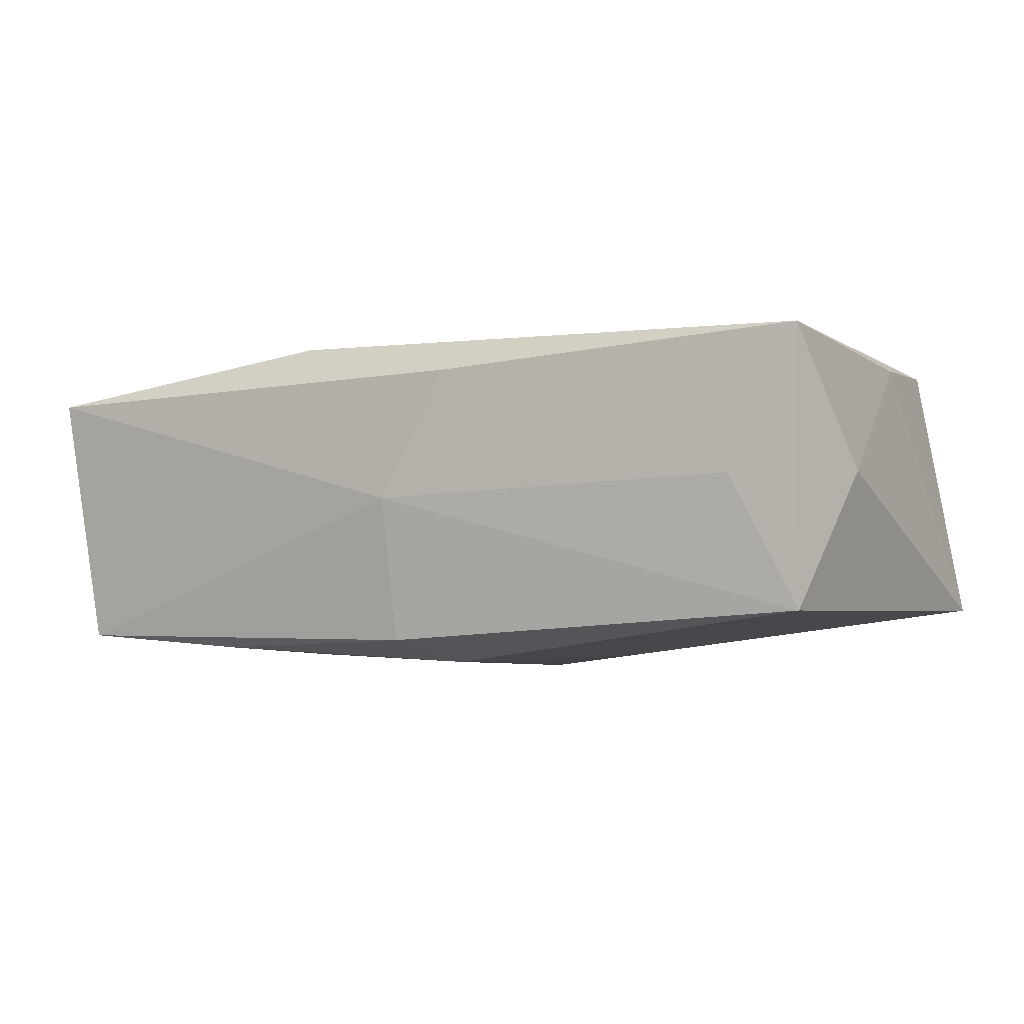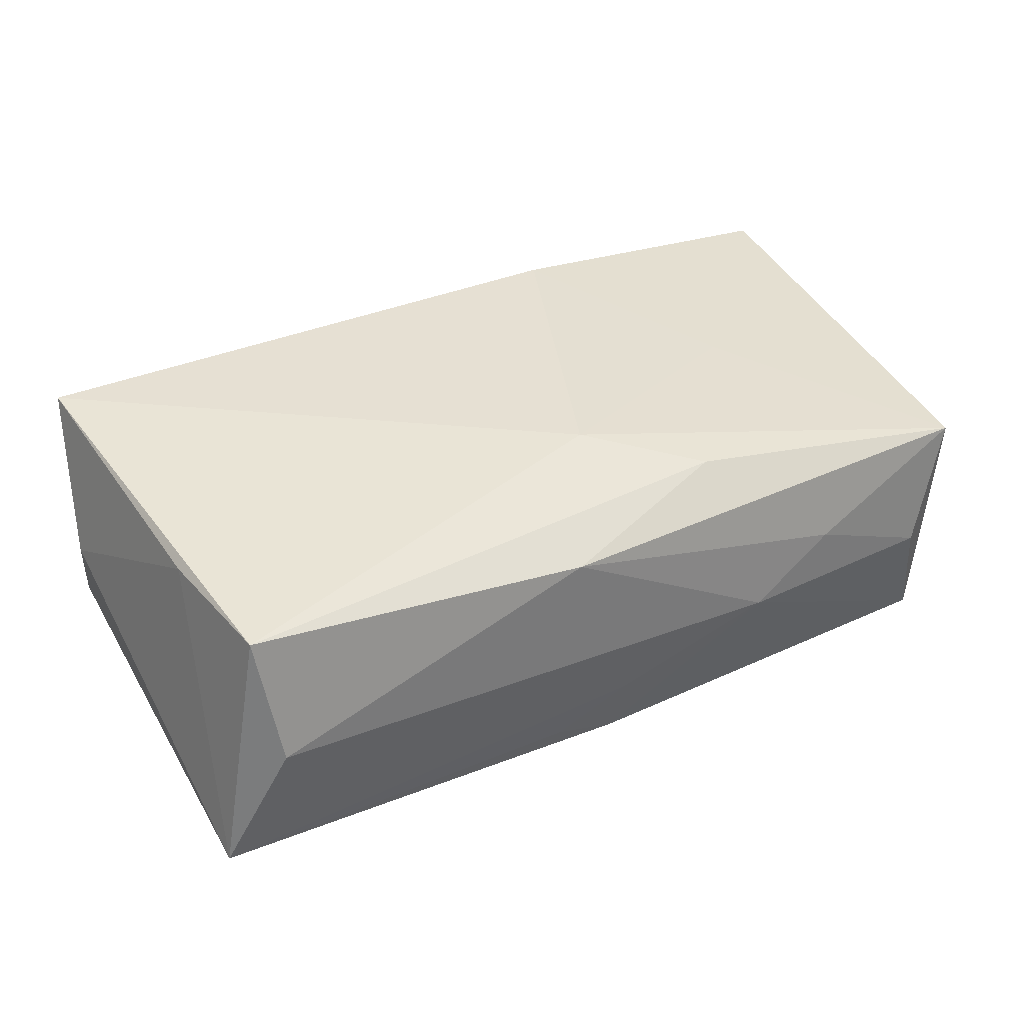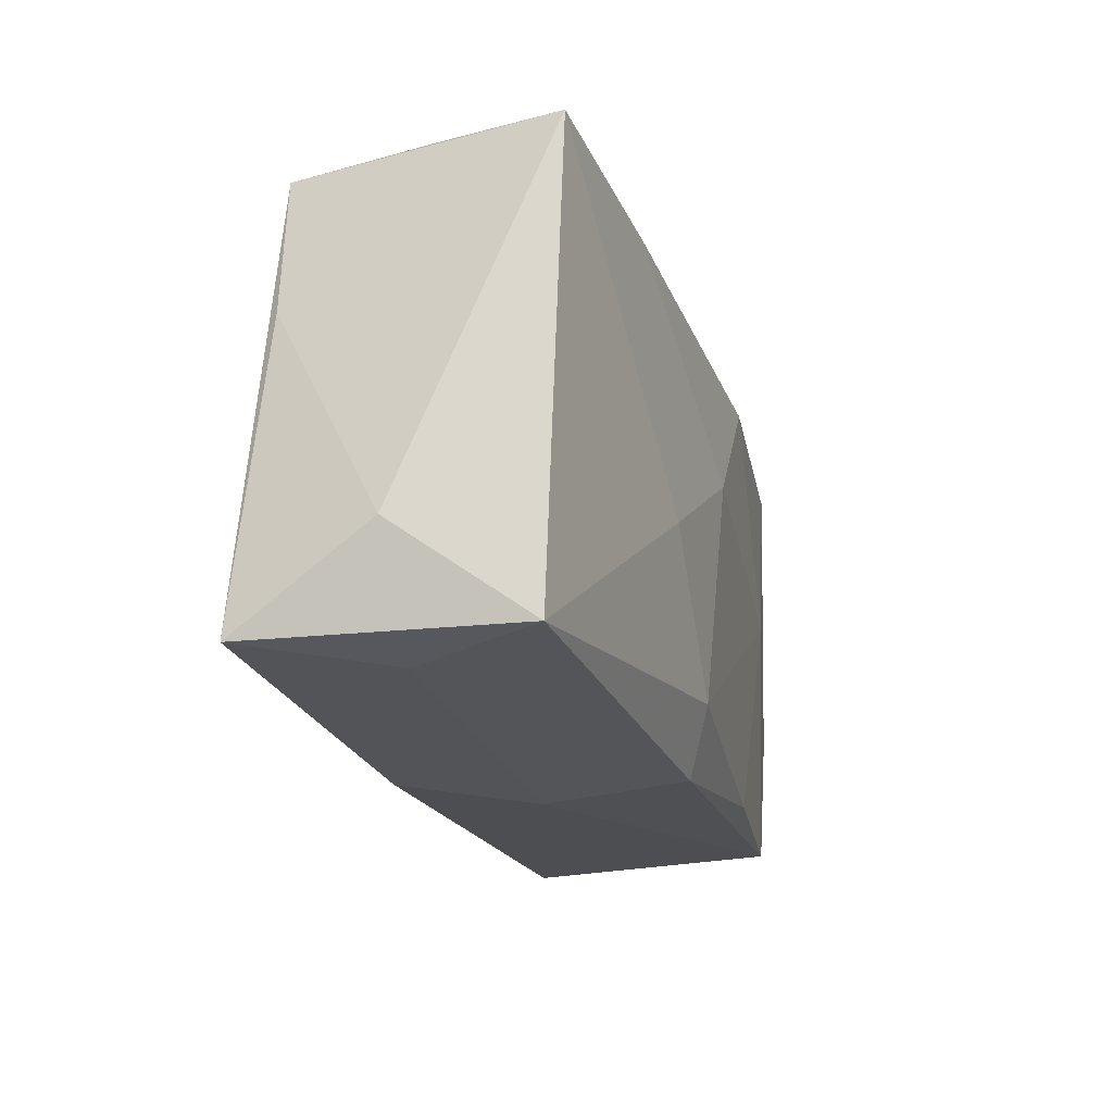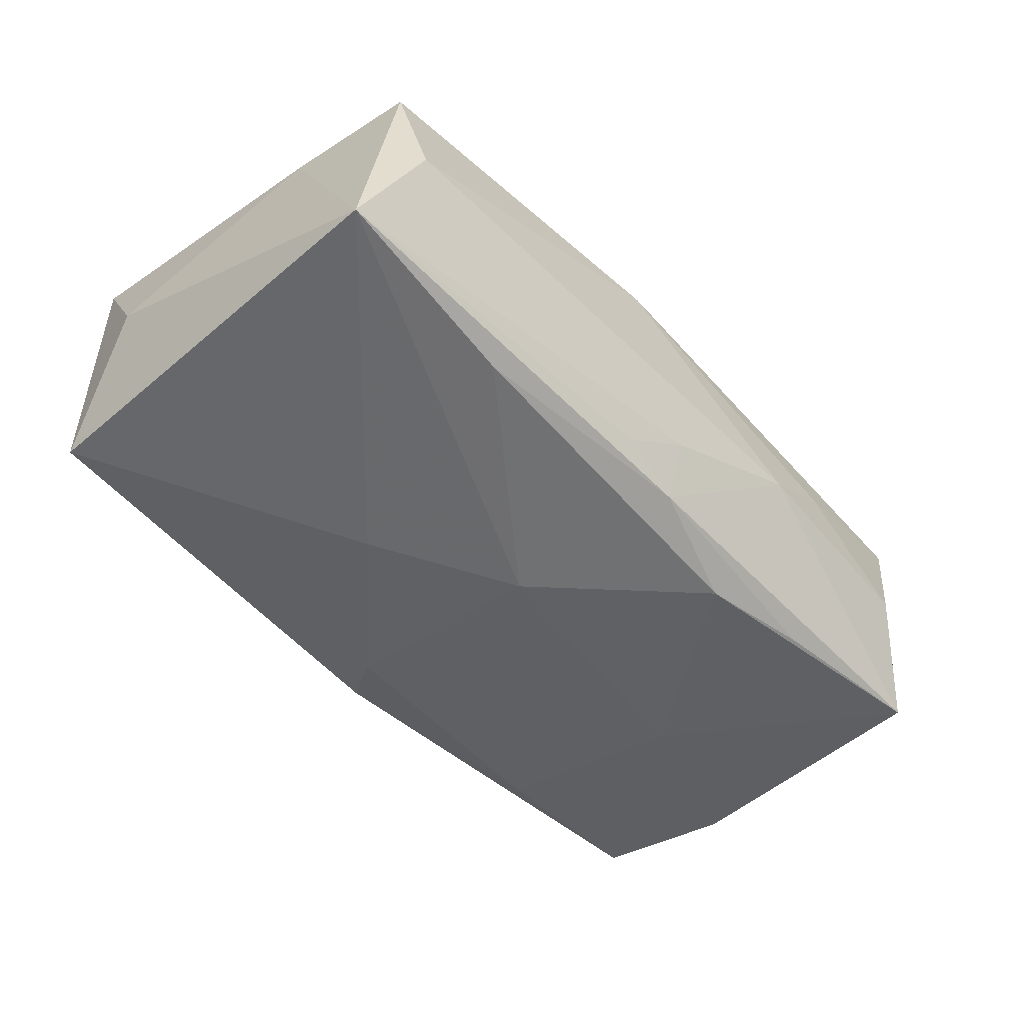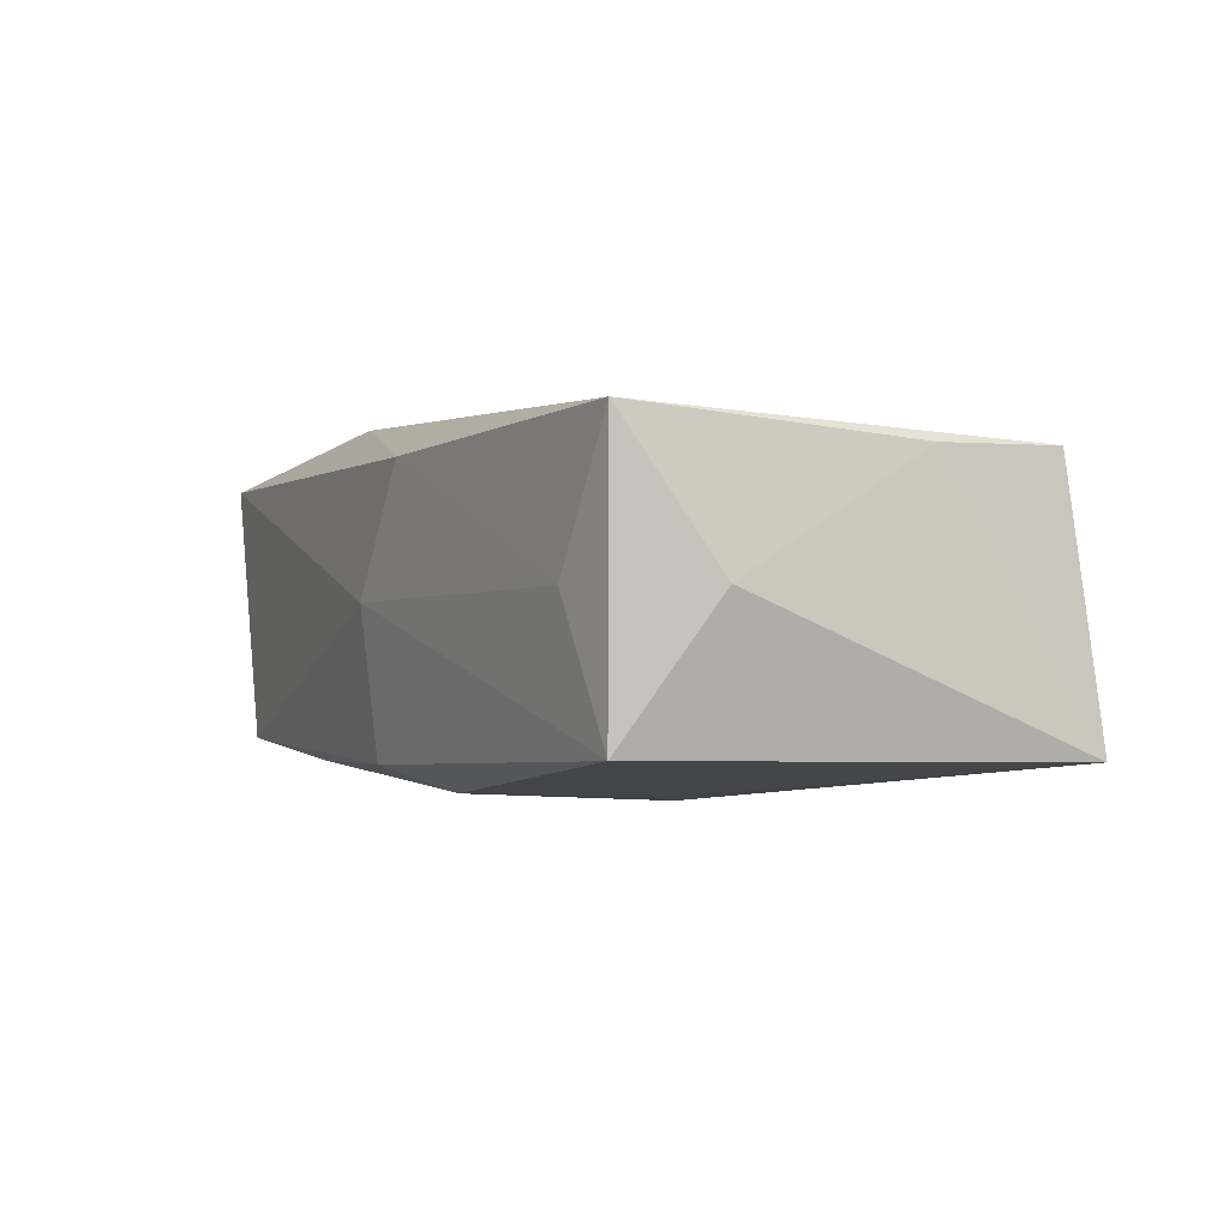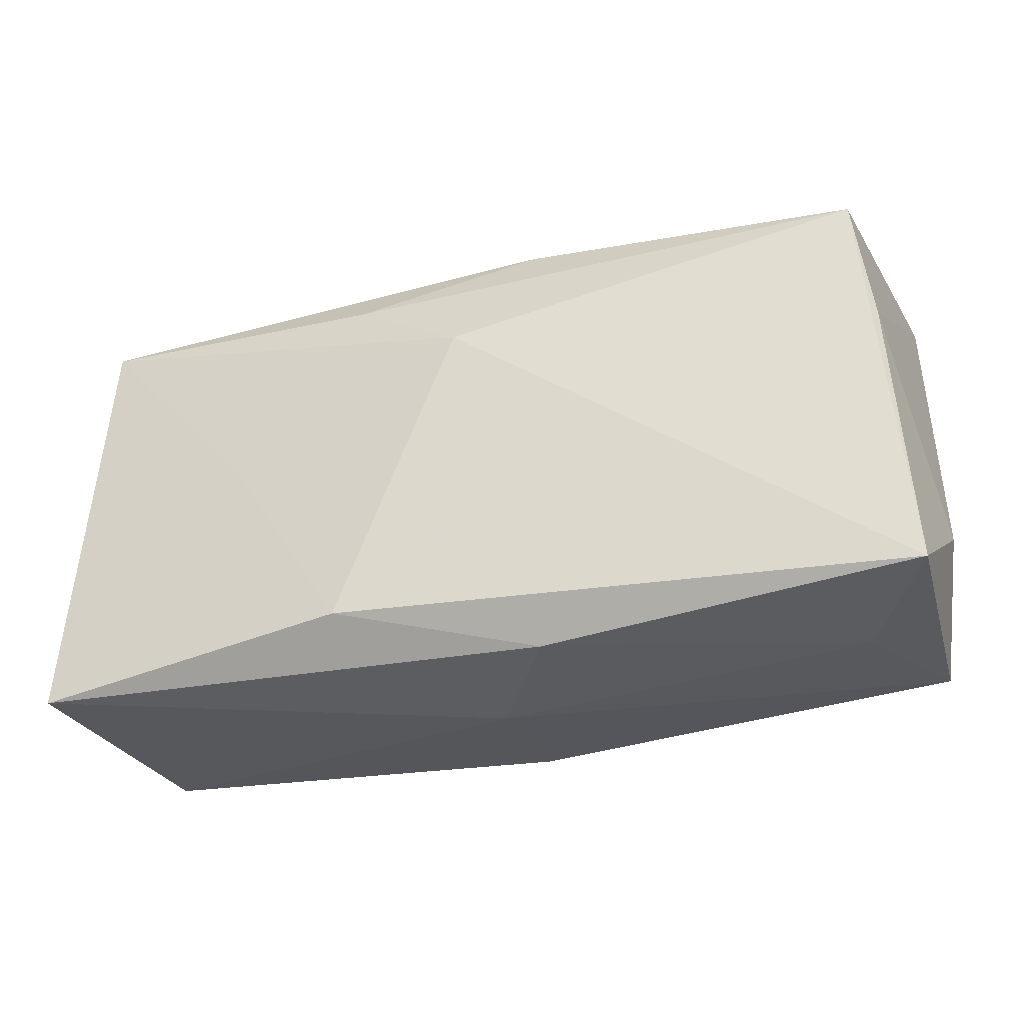
<metadata>
{"format":"obj","ext":"obj","renderer":"f3d","projection":"perspective","resolution":1024,"background":"white","views":[{"elev":-0.1,"azim":31.5,"up":"+Z"},{"elev":38.4,"azim":151.2,"up":"+Z"},{"elev":-19.8,"azim":102.9,"up":"+Y"},{"elev":-46.9,"azim":133.7,"up":"+Z"},{"elev":1.9,"azim":64.6,"up":"+Z"},{"elev":-30.7,"azim":14.5,"up":"+Y"}]}
</metadata>
<code>
v -0.01354 0.02108 -0.001397
v 0.03335 0.01854 0.01205
v 0.02059 0.0175 -0.01174
v -0.001241 0.009646 0.01427
v -0.03701 -0.007218 -0.01233
v -0.02086 -0.0006079 -0.01446
v 0.03226 0.02108 0.001464
v 0.005927 0.01934 -0.009885
v 0.01472 -0.003254 -0.01303
v -0.03804 0.01027 -0.002561
v -0.03454 -0.01853 -0.01205
v -0.03225 0.01931 -0.002505
v 0.003234 0.003911 -0.01484
v -0.01051 0.01552 0.01186
v 0.03856 -0.01008 0.002912
v 0.03489 0.007311 0.01203
v 0.03651 -0.01744 0.01427
v -0.01894 -0.01744 -0.0127
v -0.01109 -0.01611 0.01427
v -0.03489 0.01691 -0.0132
v -0.0195 0.01639 -0.0139
v 0.004177 -0.01453 -0.01329
v -0.036 0.01752 0.007875
v 0.0001246 -0.02079 0.0008736
v 0.0008542 -0.01972 -0.01123
v -0.03808 -0.01893 0.009764
v -0.009437 0.01553 -0.01461
v 0.004815 0.02041 0.009737
v -0.0001566 0.0202 -0.006279
v 0.03677 -0.01765 -0.007844
v -0.02142 0.000287 0.0115
v 0.03117 -0.01846 0.002734
v -0.02108 0.02009 0.002827
v 0.005673 -0.01993 0.01159
v 0.0002328 0.01867 -0.01214
v 0.03748 0.01927 -0.009428
f 17 30 15
f 10 26 23
f 10 23 20
f 25 30 24
f 25 22 30
f 19 17 4
f 34 26 24
f 34 19 26
f 17 19 34
f 24 30 32
f 30 17 32
f 32 34 24
f 17 34 32
f 29 35 1
f 1 35 20
f 16 17 15
f 9 22 13
f 30 22 9
f 24 26 11
f 11 25 24
f 15 30 36
f 36 16 15
f 30 9 36
f 36 9 13
f 31 23 26
f 26 19 31
f 4 23 31
f 31 19 4
f 12 20 23
f 12 1 20
f 20 27 6
f 6 27 13
f 13 22 6
f 22 25 18
f 25 11 18
f 18 6 22
f 11 6 18
f 8 35 29
f 29 36 8
f 8 36 35
f 29 1 7
f 7 36 29
f 1 28 7
f 20 35 21
f 21 27 20
f 35 27 21
f 35 36 3
f 3 27 35
f 3 36 13
f 13 27 3
f 33 12 23
f 1 12 33
f 23 28 33
f 33 28 1
f 14 23 4
f 14 28 23
f 4 17 2
f 17 16 2
f 2 14 4
f 28 14 2
f 2 7 28
f 16 36 2
f 36 7 2
f 20 6 5
f 5 6 11
f 10 20 5
f 5 26 10
f 5 11 26

</code>
